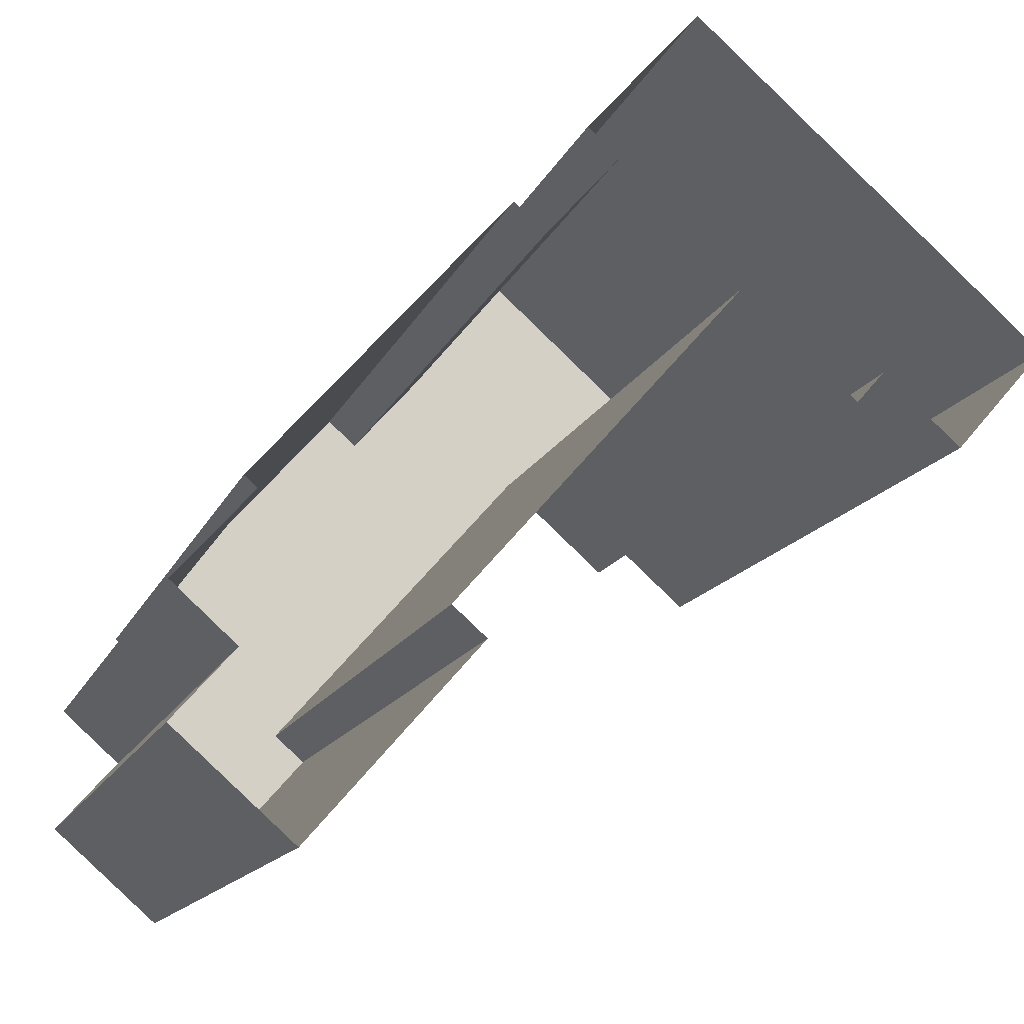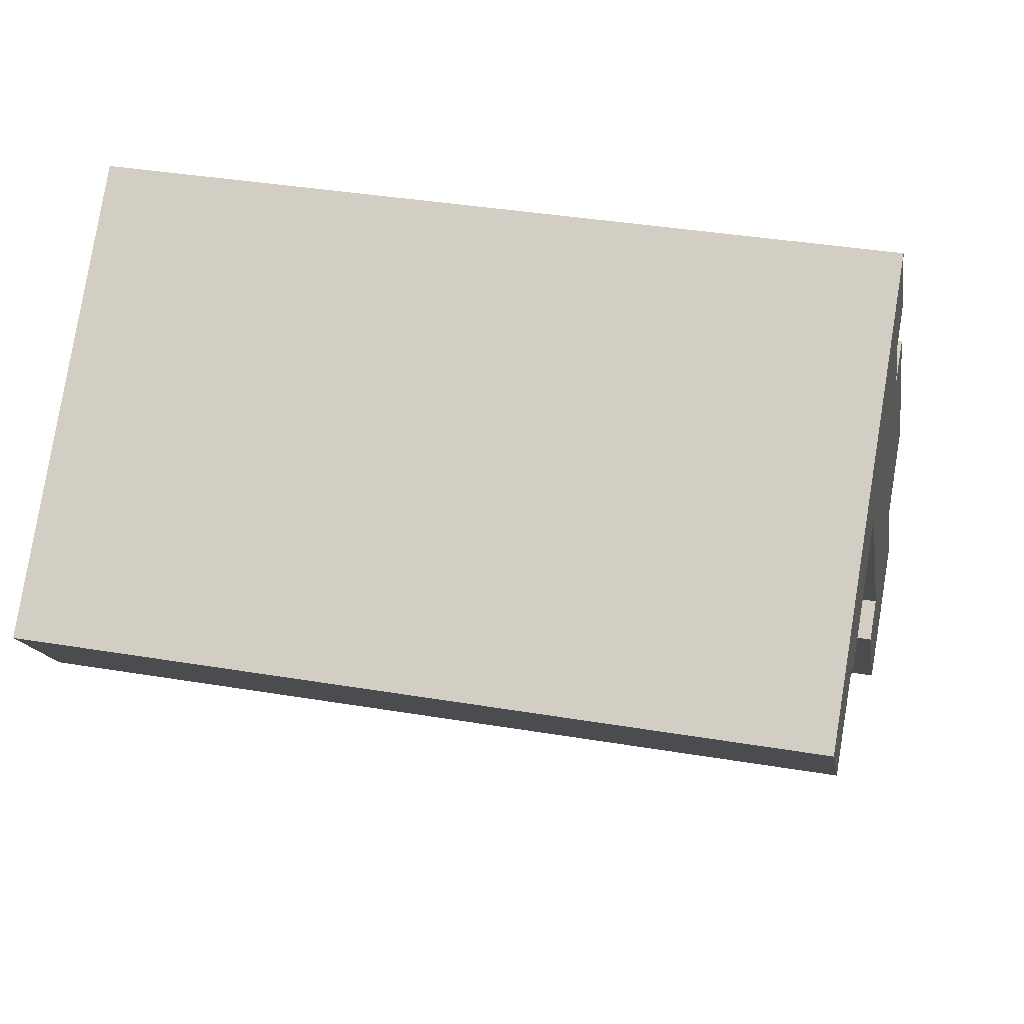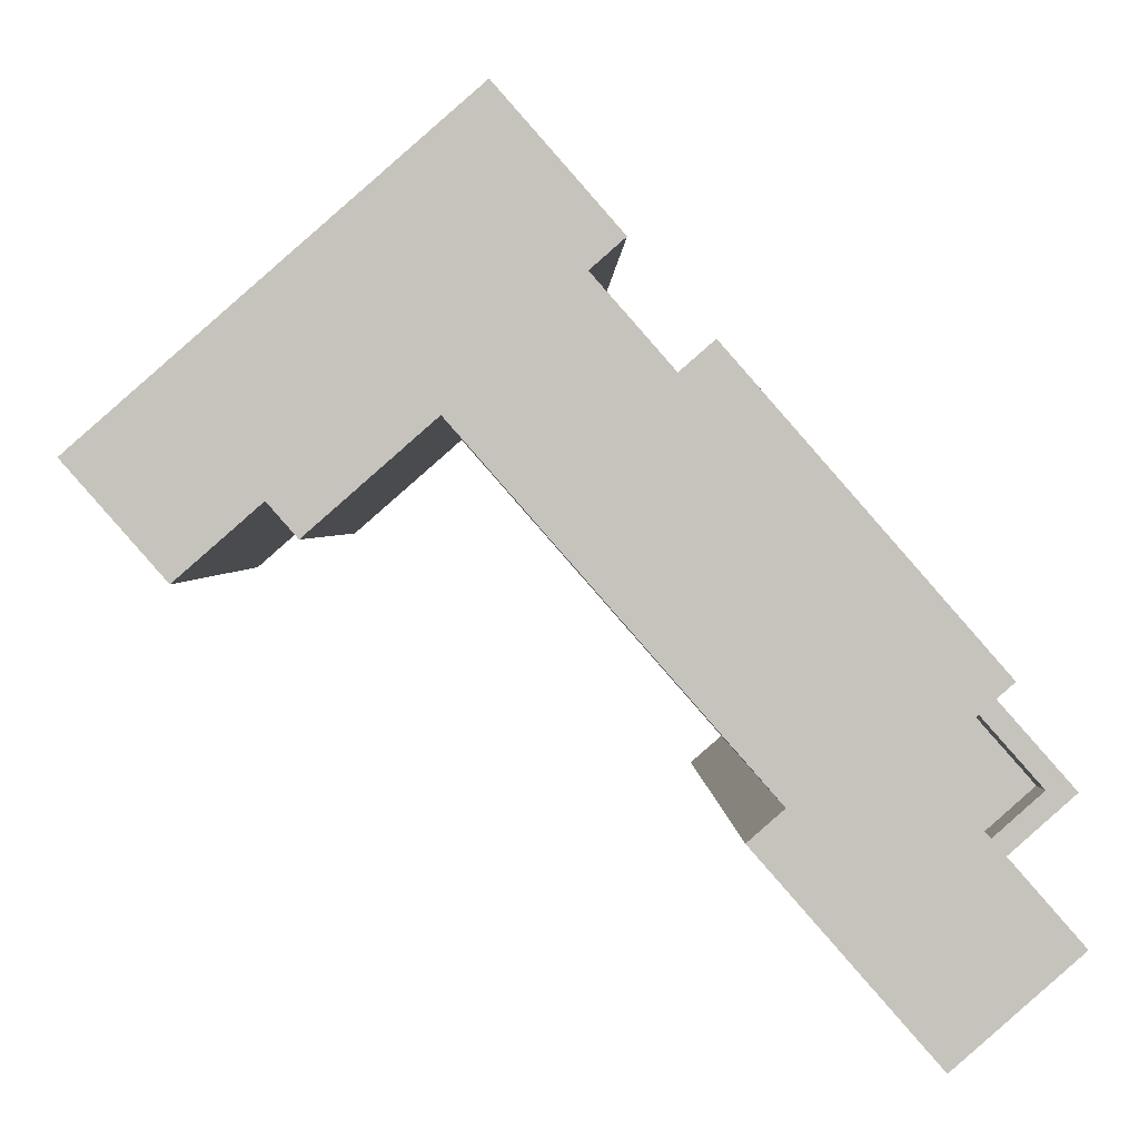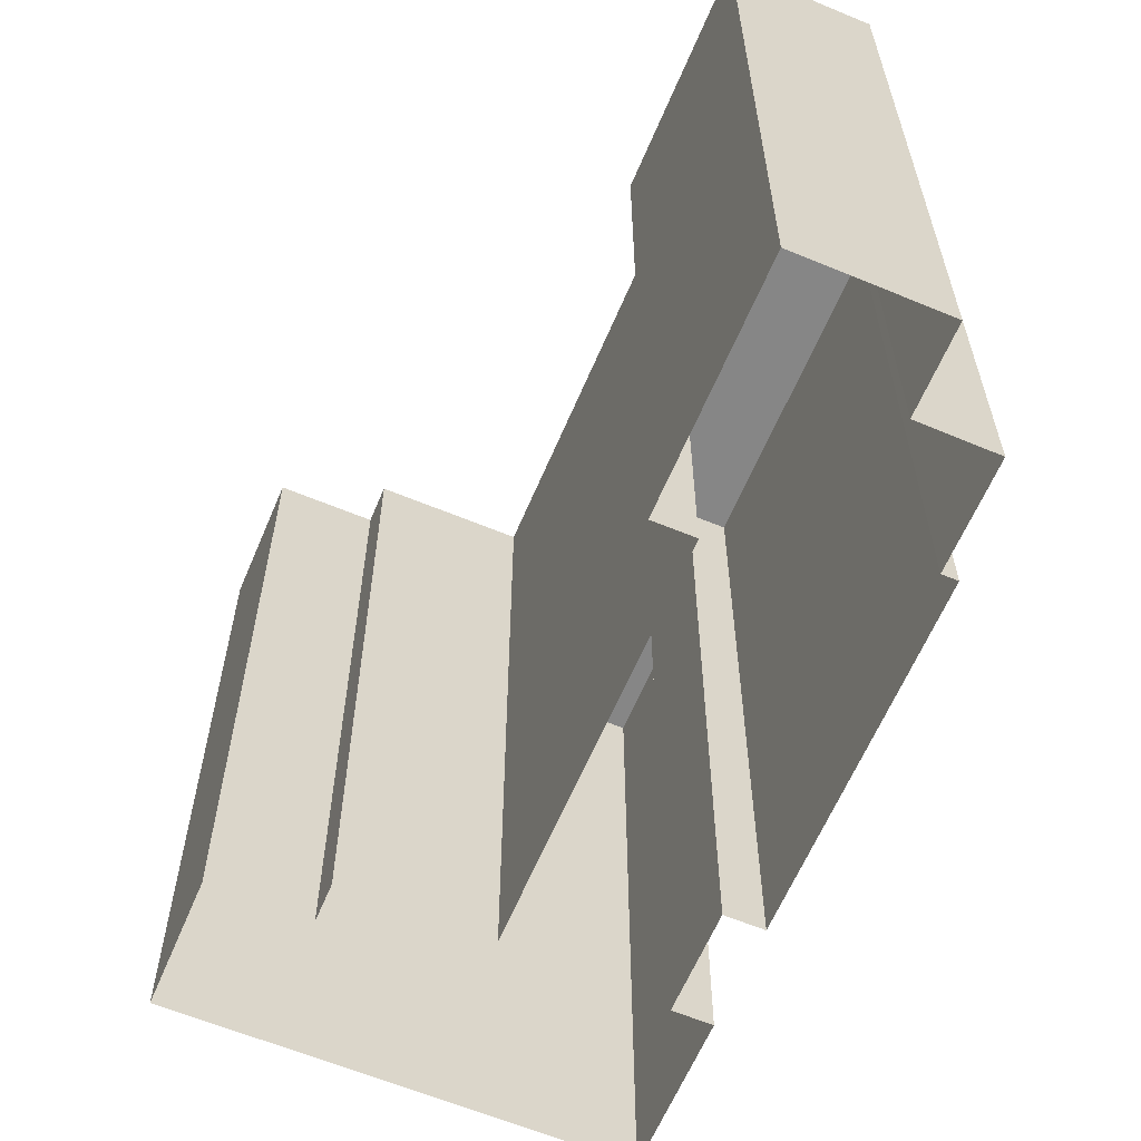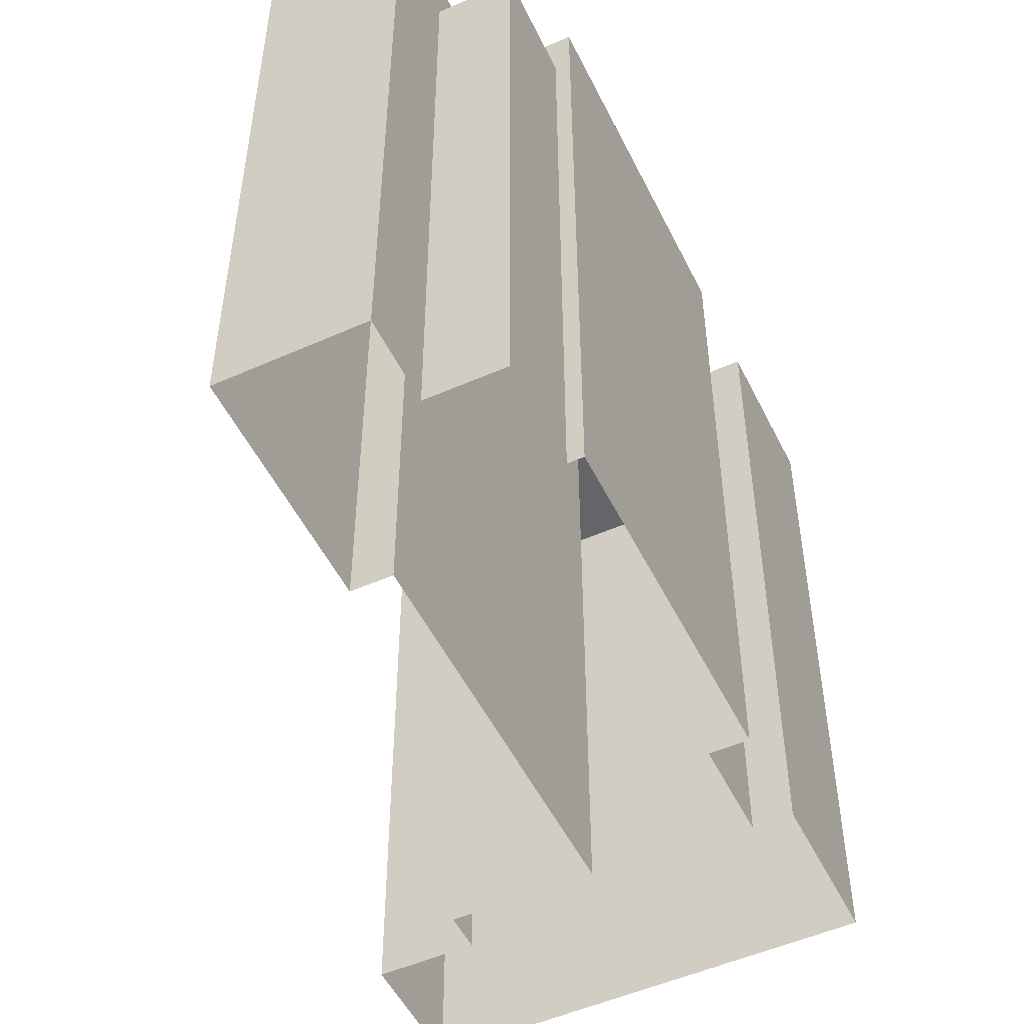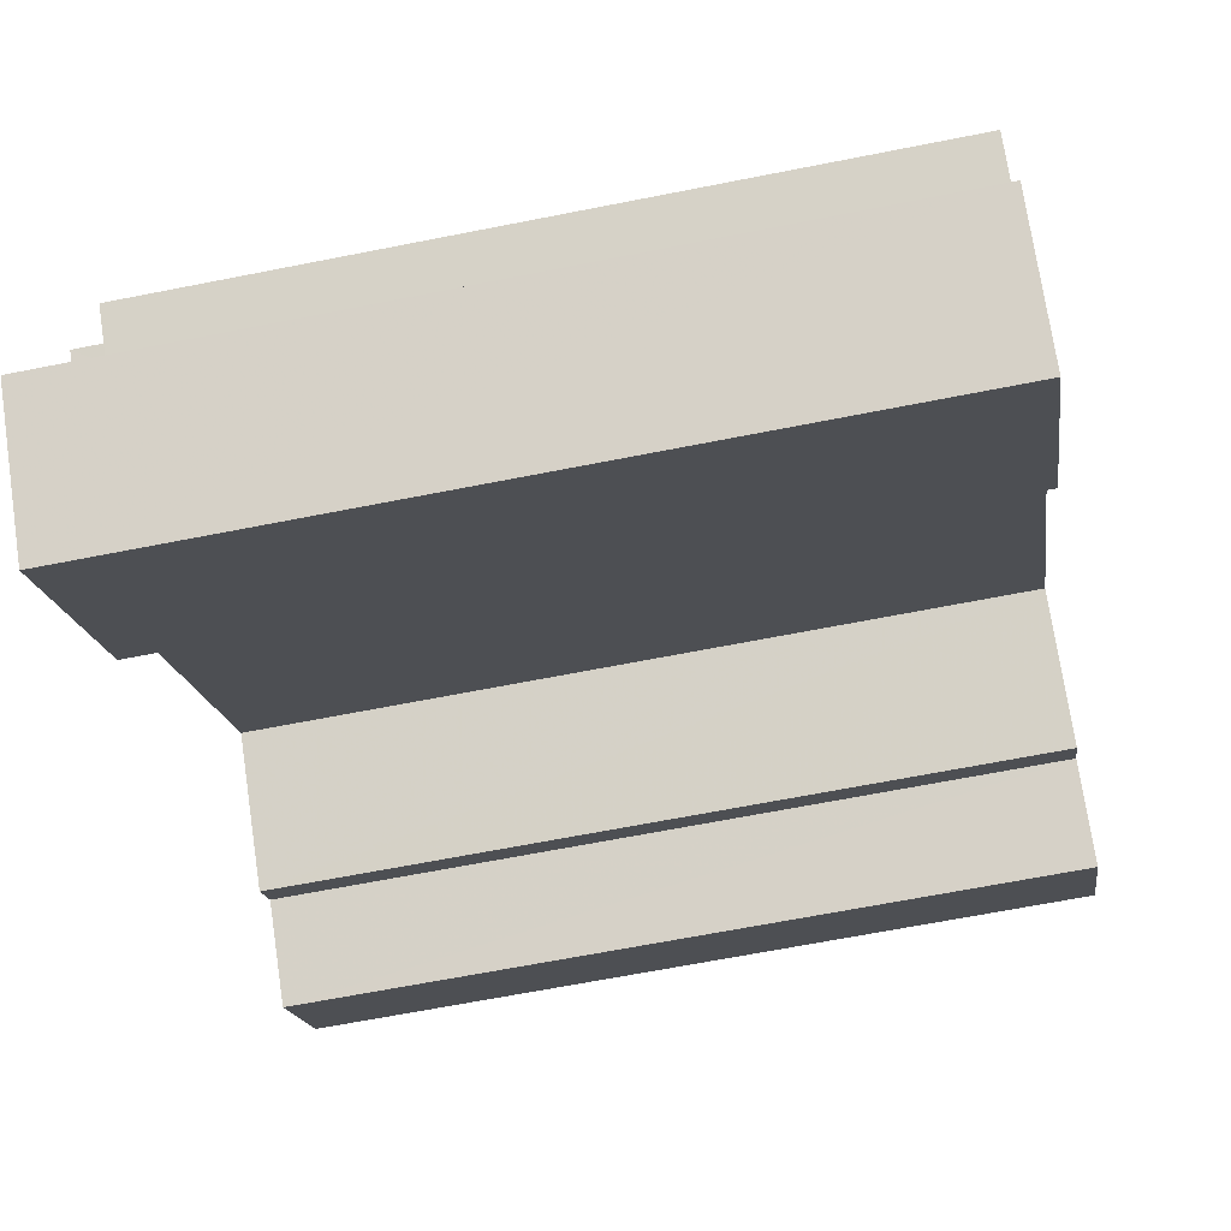
<metadata>
{"format":"obj","ext":"obj","renderer":"f3d","projection":"perspective","resolution":1024,"background":"white","views":[{"elev":-14.1,"azim":163.2,"up":"+Y"},{"elev":36.5,"azim":-77.6,"up":"+Y"},{"elev":1.1,"azim":-0.9,"up":"+Y"},{"elev":-62.0,"azim":18.4,"up":"+Z"},{"elev":-51.6,"azim":67.0,"up":"+Z"},{"elev":-65.3,"azim":101.3,"up":"+Y"}]}
</metadata>
<code>
v -5686 -3.716e+04 2.8
v -5688 -3.716e+04 2.801
v -5685 -3.716e+04 2.8
v -5692 -3.717e+04 2.8
v -5696 -3.717e+04 2.8
v -5694 -3.717e+04 2.8
v -5678 -3.717e+04 2.797
v -5678 -3.717e+04 2.797
v -5683 -3.716e+04 2.799
v -5676 -3.717e+04 2.797
v -5678 -3.717e+04 2.797
v -5679 -3.718e+04 2.796
v -5683 -3.717e+04 2.797
v -5682 -3.717e+04 2.797
v -5676 -3.717e+04 2.796
v -5684 -3.716e+04 2.799
v -5689 -3.716e+04 2.8
v -5691 -3.717e+04 2.799
v -5679 -3.717e+04 17.96
v -5678 -3.717e+04 17.96
v -5677 -3.717e+04 17.96
v -5680 -3.717e+04 17.96
v -5678 -3.717e+04 18.96
v -5677 -3.717e+04 18.96
v -5676 -3.717e+04 18.96
v -5678 -3.717e+04 18.96
v -5679 -3.717e+04 18.96
v -5678 -3.717e+04 18.96
v -5684 -3.716e+04 20.27
v -5678 -3.717e+04 20.27
v -5683 -3.716e+04 20.27
v -5685 -3.716e+04 20.27
v -5688 -3.716e+04 20.27
v -5686 -3.716e+04 20.27
v -5680 -3.717e+04 20.27
v -5679 -3.718e+04 20.27
v -5676 -3.717e+04 20.27
v -5692 -3.717e+04 20.27
v -5696 -3.717e+04 20.27
v -5689 -3.716e+04 20.27
v -5694 -3.717e+04 20.27
v -5682 -3.717e+04 20.27
v -5683 -3.717e+04 20.27
v -5691 -3.717e+04 20.27
f 1 2 3
f 4 5 2
f 5 4 6
f 7 8 9
f 10 11 8
f 12 13 14
f 12 11 15
f 8 16 9
f 17 1 16
f 18 4 17
f 14 17 16
f 2 1 17
f 4 2 17
f 8 11 14
f 11 12 14
f 8 14 16
f 19 20 21
f 19 22 20
f 23 24 25
f 25 24 26
f 23 27 24
f 26 24 28
f 29 30 31
f 32 33 34
f 29 35 30
f 36 37 35
f 38 33 39
f 29 34 40
f 38 39 41
f 36 42 43
f 44 40 38
f 42 29 40
f 34 33 40
f 42 35 29
f 36 35 42
f 40 33 38
f 19 21 24
f 27 19 24
f 28 24 21
f 20 28 21
f 8 25 10
f 8 23 25
f 26 10 25
f 26 11 10
f 27 35 22
f 35 27 30
f 30 23 7
f 19 27 22
f 7 23 8
f 27 23 30
f 34 1 3
f 32 34 3
f 29 16 1
f 34 29 1
f 29 9 16
f 29 31 9
f 30 7 9
f 31 30 9
f 20 22 28
f 11 26 15
f 22 35 28
f 15 26 37
f 28 35 37
f 26 28 37
f 36 12 15
f 37 36 15
f 36 13 12
f 36 43 13
f 43 14 13
f 43 42 14
f 42 17 14
f 42 40 17
f 44 18 17
f 40 44 17
f 44 4 18
f 44 38 4
f 41 6 4
f 38 41 4
f 41 5 6
f 41 39 5
f 39 2 5
f 39 33 2
f 32 3 2
f 33 32 2

</code>
